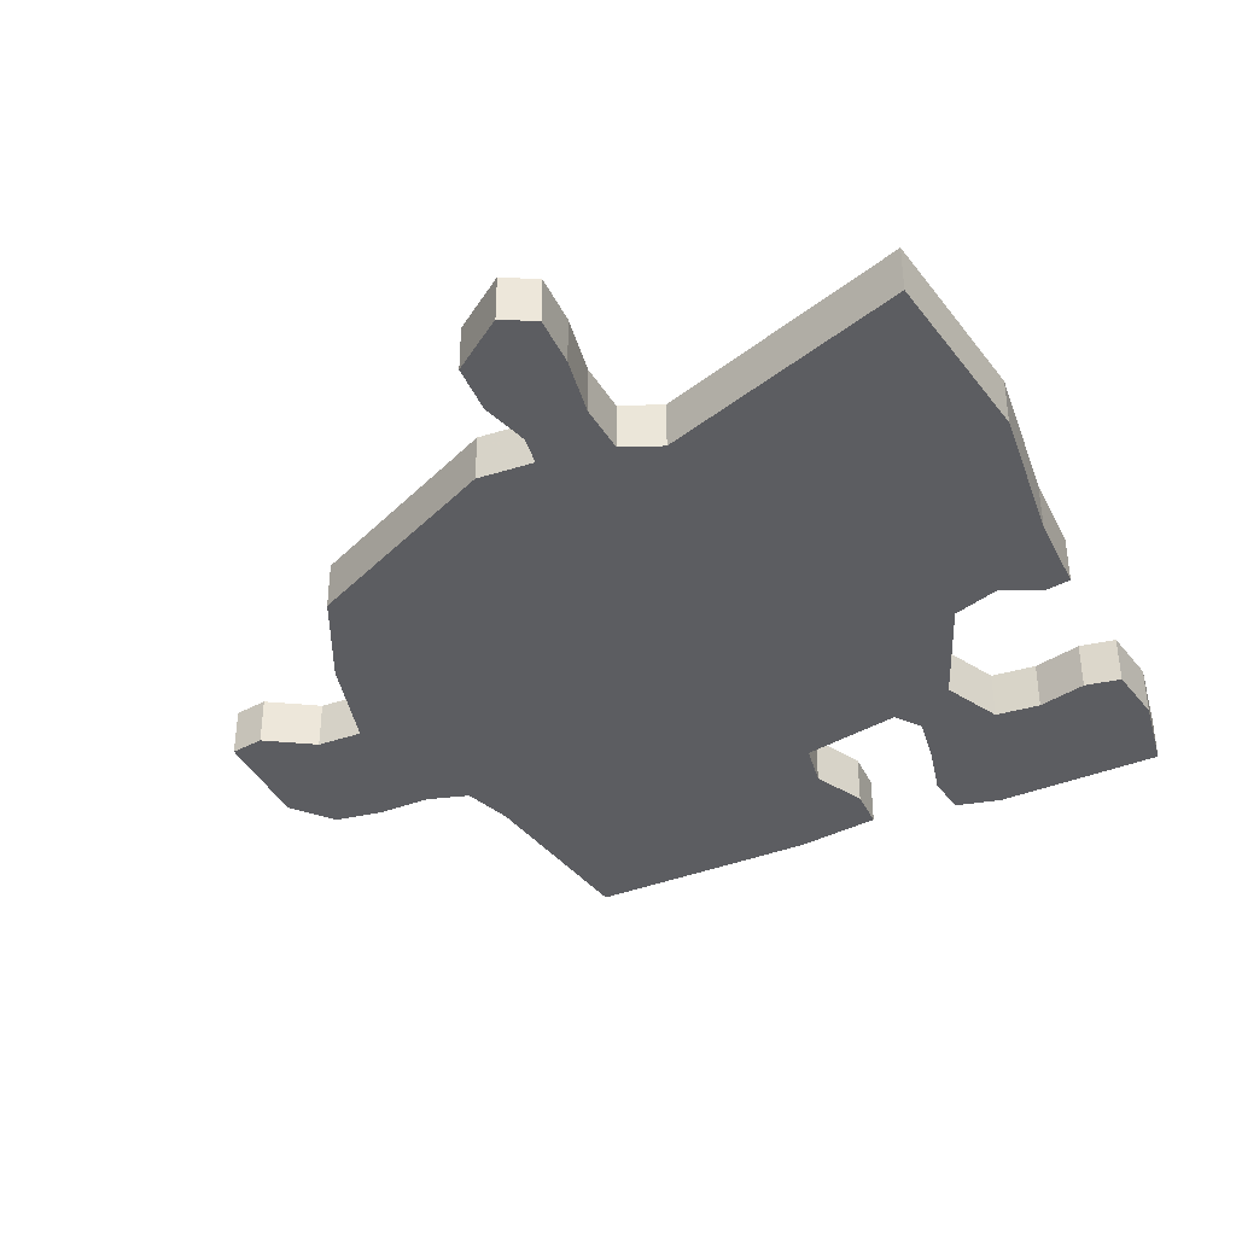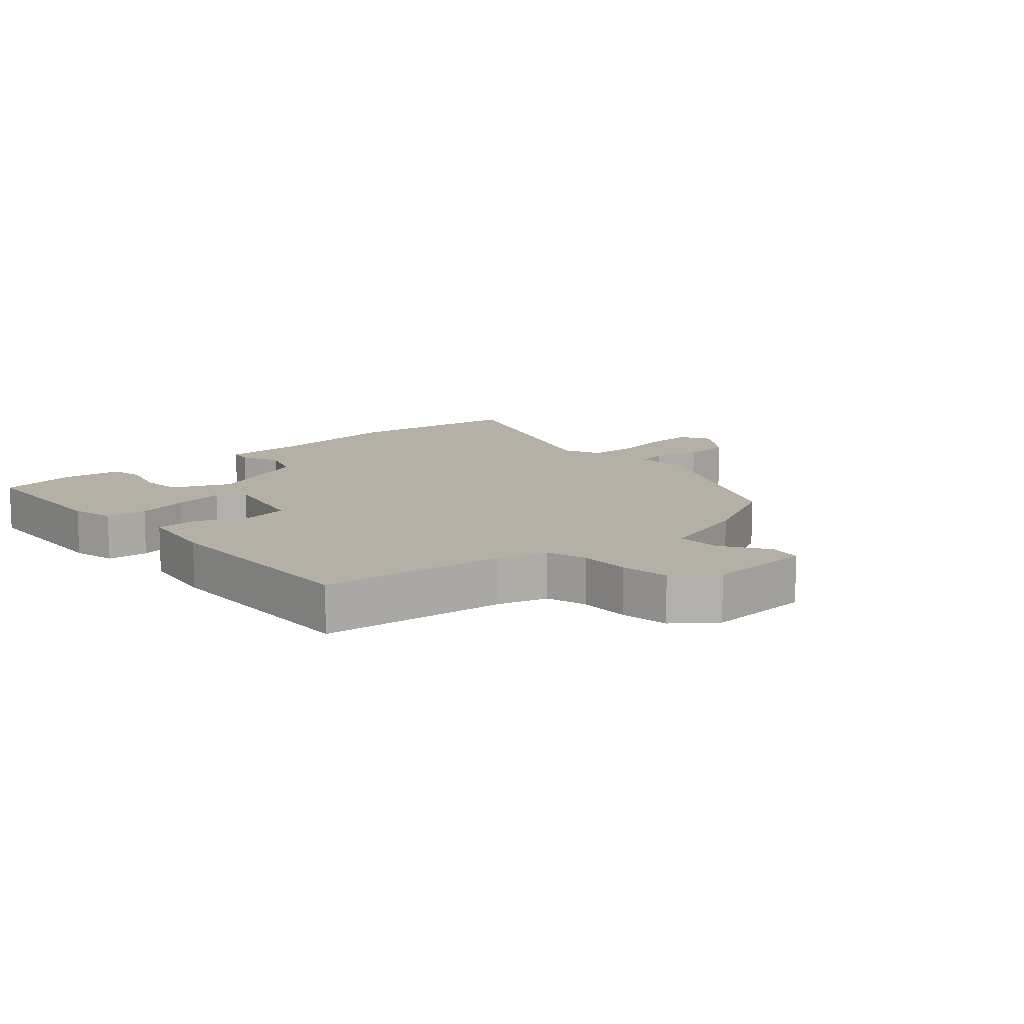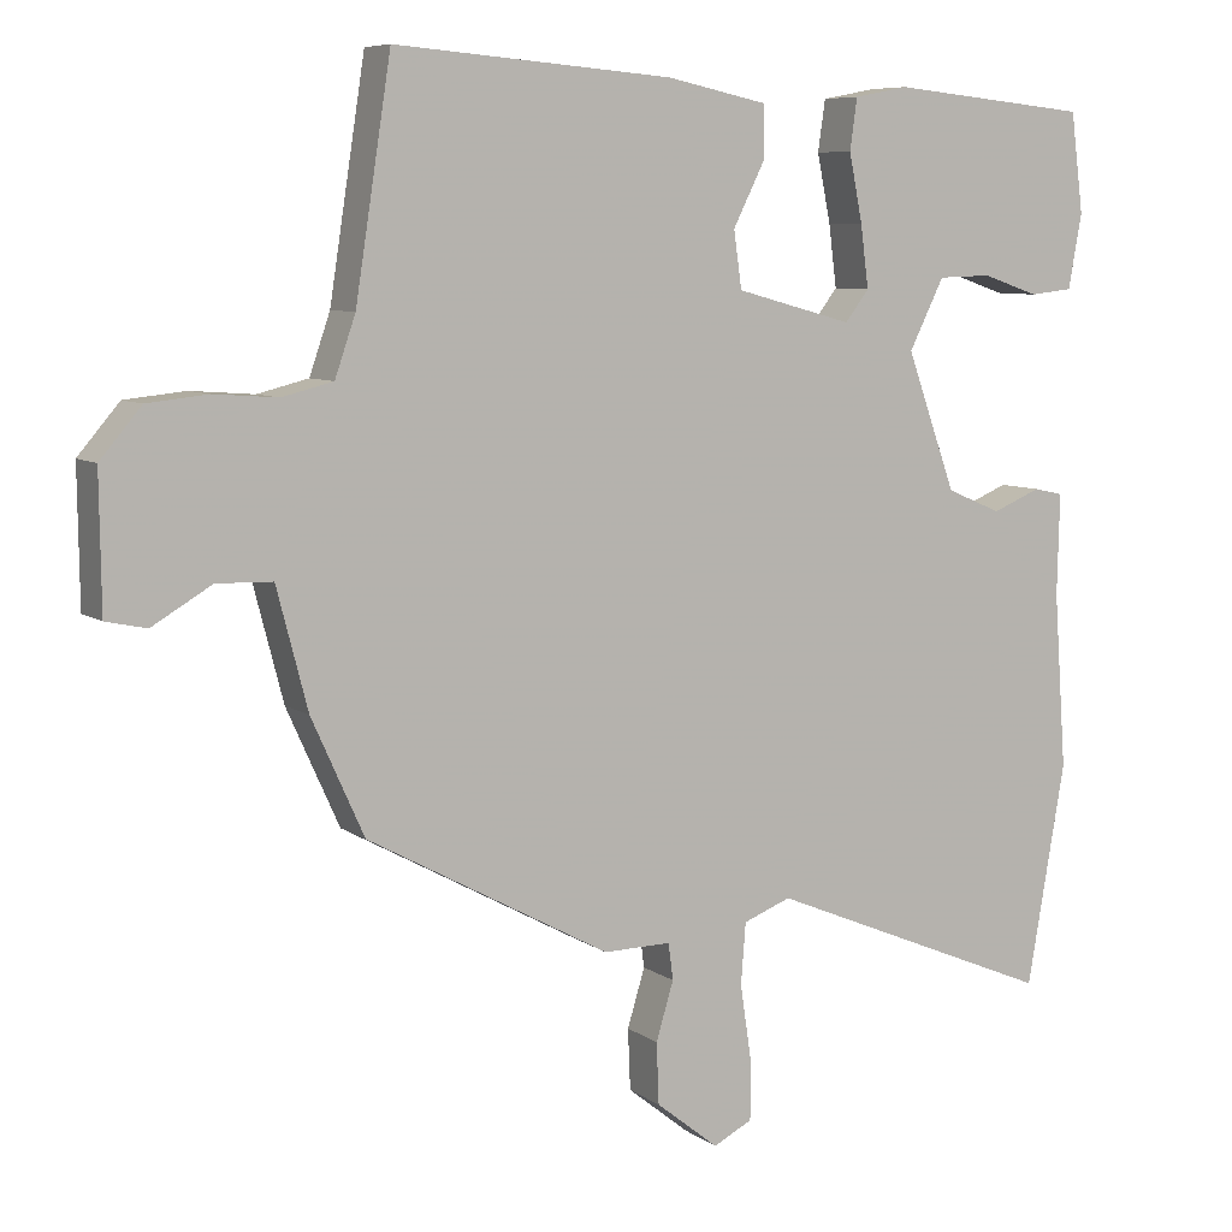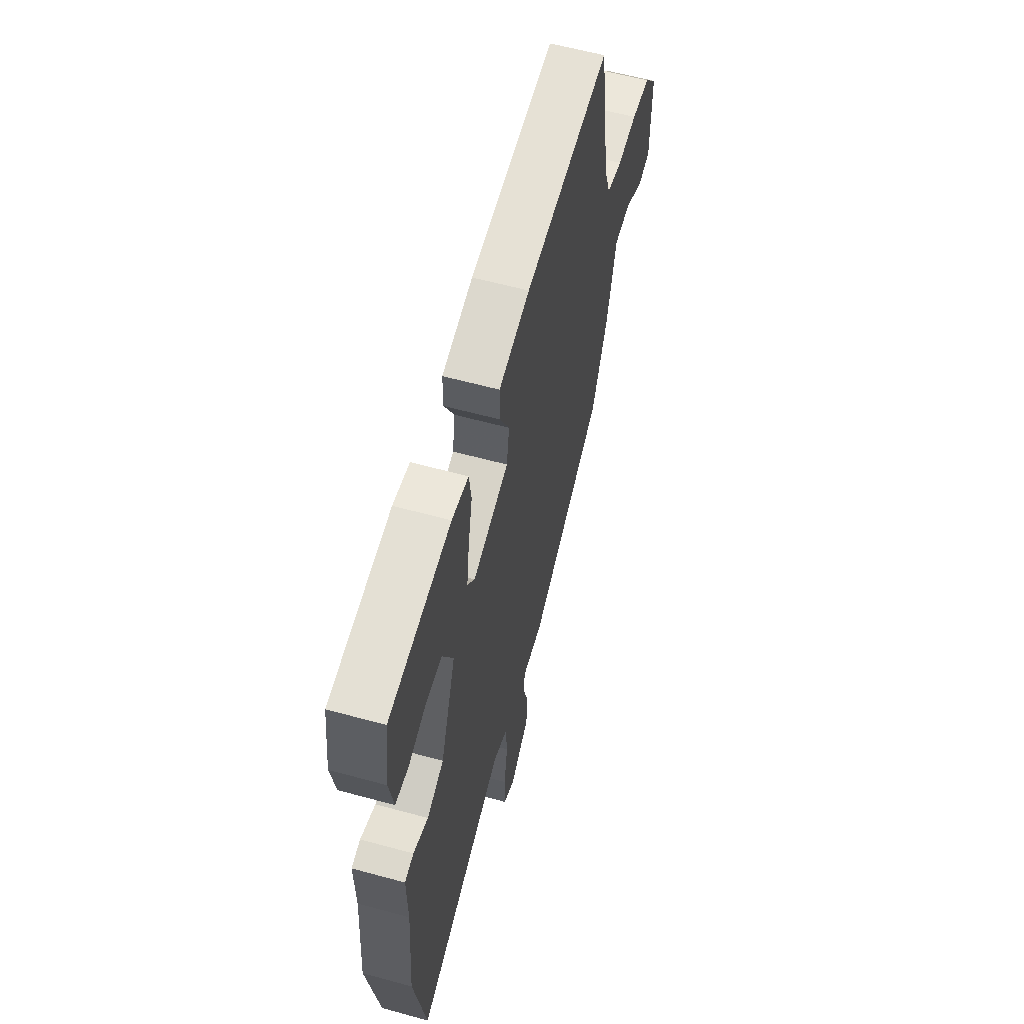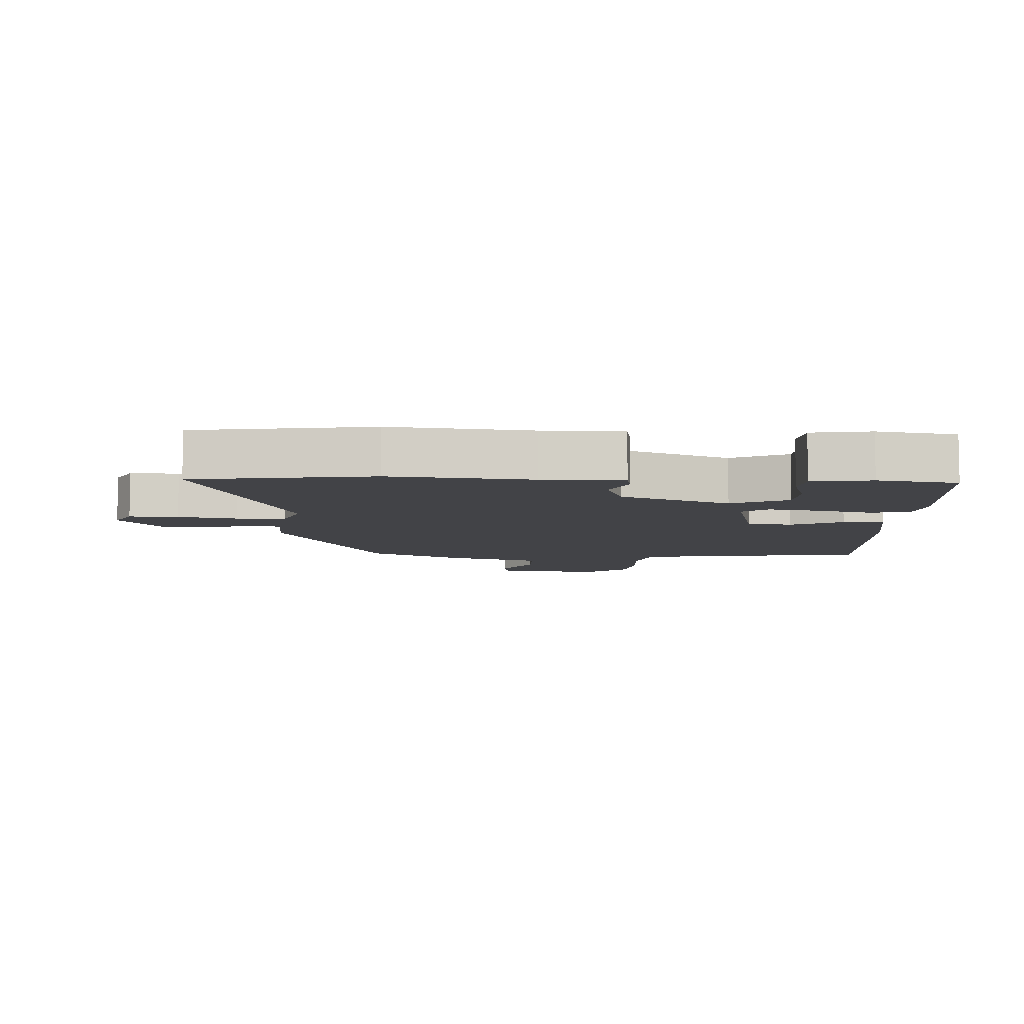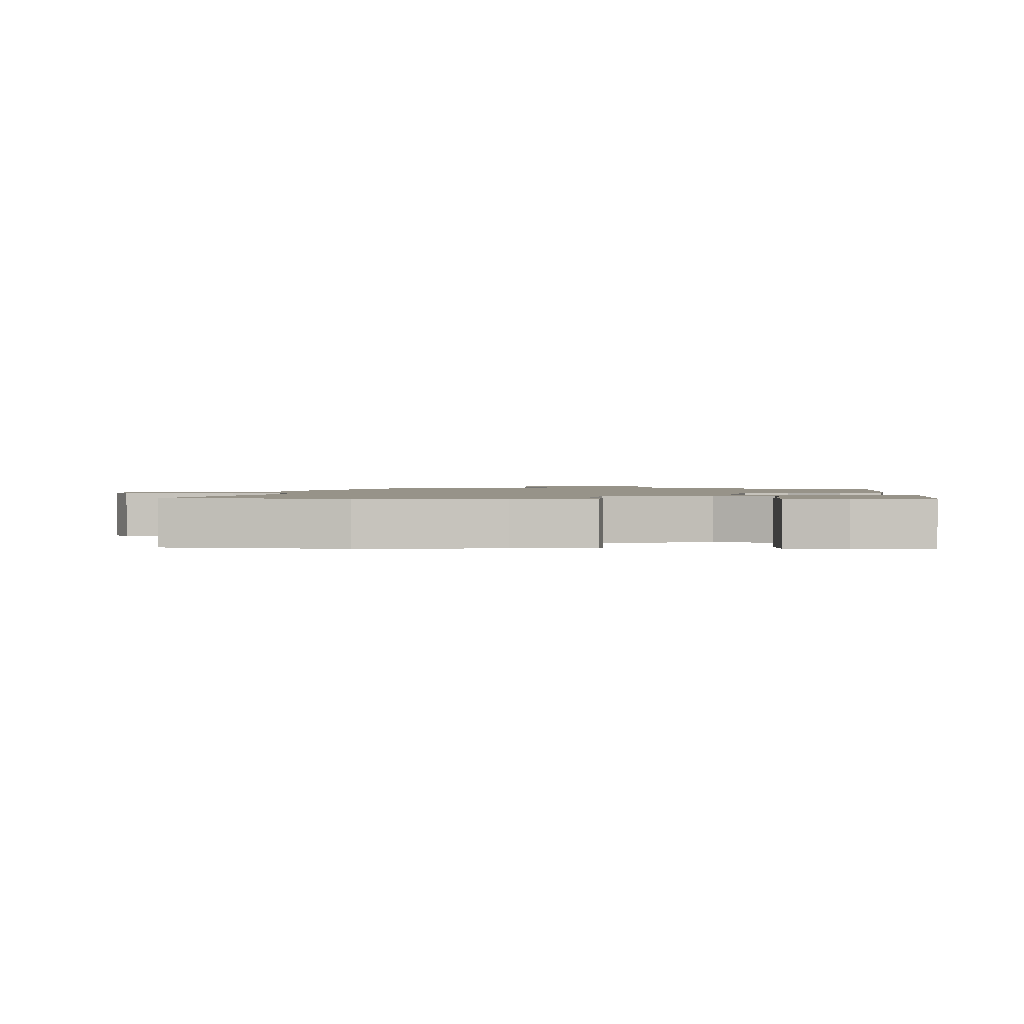
<metadata>
{"format":"obj","ext":"obj","renderer":"f3d","projection":"perspective","resolution":1024,"background":"white","views":[{"elev":-36.7,"azim":-156.9,"up":"+Y"},{"elev":11.7,"azim":45.9,"up":"+Y"},{"elev":7.5,"azim":151.1,"up":"+Z"},{"elev":59.8,"azim":-74.3,"up":"+Z"},{"elev":-7.5,"azim":-94.1,"up":"+Y"},{"elev":1.5,"azim":-90.3,"up":"+Y"}]}
</metadata>
<code>
v 0.446 0.07 -0.361
v 0.14 0.07 -0.527
v 0.055 0.07 -0.526
v 0.049 0.07 -0.572
v 0.071 0.07 -0.645
v 0.068 0.07 -0.722
v -0.011 0.07 -0.785
v -0.06 0.07 -0.76
v -0.06 0.07 -0.683
v -0.046 0.07 -0.59
v -0.052 0.07 -0.513
v -0.112 0.07 -0.49
v -0.476 0.07 -0.641
v -0.524 0.07 -0.363
v -0.508 0.07 -0.143
v -0.511 0.07 -0.016
v -0.474 0.07 -0.008
v -0.413 0.07 -0.033
v -0.344 0.07 -0.004
v -0.282 0.07 0.168
v -0.326 0.07 0.256
v -0.393 0.07 0.258
v -0.464 0.07 0.234
v -0.518 0.07 0.24
v -0.535 0.07 0.333
v -0.519 0.07 0.458
v -0.268 0.07 0.483
v -0.2 0.07 0.47
v -0.191 0.07 0.406
v -0.208 0.07 0.321
v -0.218 0.07 0.243
v -0.188 0.07 0.204
v -0.041 0.07 0.244
v -0.031 0.07 0.315
v -0.071 0.07 0.395
v -0.071 0.07 0.46
v 0.056 0.07 0.487
v 0.406 0.07 0.515
v 0.451 0.07 0.226
v 0.477 0.07 0.151
v 0.541 0.07 0.135
v 0.621 0.07 0.141
v 0.697 0.07 0.133
v 0.749 0.07 0.072
v 0.747 0.07 -0.096
v 0.696 0.07 -0.107
v 0.621 0.07 -0.063
v 0.551 0.07 -0.065
v 0.512 0.07 -0.215
v 0.446 0 -0.361
v 0.14 0 -0.527
v 0.055 0 -0.526
v 0.049 0 -0.572
v 0.071 0 -0.645
v 0.068 0 -0.722
v -0.011 0 -0.785
v -0.06 0 -0.76
v -0.06 0 -0.683
v -0.046 0 -0.59
v -0.052 0 -0.513
v -0.112 0 -0.49
v -0.476 0 -0.641
v -0.524 0 -0.363
v -0.508 0 -0.143
v -0.511 0 -0.016
v -0.474 0 -0.008
v -0.413 0 -0.033
v -0.344 0 -0.004
v -0.282 0 0.168
v -0.326 0 0.256
v -0.393 0 0.258
v -0.464 0 0.234
v -0.518 0 0.24
v -0.535 0 0.333
v -0.519 0 0.458
v -0.268 0 0.483
v -0.2 0 0.47
v -0.191 0 0.406
v -0.208 0 0.321
v -0.218 0 0.243
v -0.188 0 0.204
v -0.041 0 0.244
v -0.031 0 0.315
v -0.071 0 0.395
v -0.071 0 0.46
v 0.056 0 0.487
v 0.406 0 0.515
v 0.451 0 0.226
v 0.477 0 0.151
v 0.541 0 0.135
v 0.621 0 0.141
v 0.697 0 0.133
v 0.749 0 0.072
v 0.747 0 -0.096
v 0.696 0 -0.107
v 0.621 0 -0.063
v 0.551 0 -0.065
v 0.512 0 -0.215
f 48 49 1 2
f 44 45 46 47
f 44 47 48
f 41 42 43 44
f 40 41 44 48
f 39 40 48 2
f 34 35 36 37
f 33 34 37 38
f 27 28 29 30
f 27 30 31
f 26 27 31
f 22 23 24 25
f 21 22 25 26
f 15 16 17 18
f 15 18 19
f 12 13 14 15
f 11 12 15 19
f 7 8 9 10
f 7 10 11
f 4 5 6 7
f 3 4 7 11
f 33 38 39 2
f 21 26 31 32
f 20 21 32
f 19 20 32 33
f 11 19 33
f 2 3 11 33
f 51 50 98 97
f 96 95 94 93
f 97 96 93
f 93 92 91 90
f 97 93 90 89
f 51 97 89 88
f 86 85 84 83
f 87 86 83 82
f 79 78 77 76
f 80 79 76
f 80 76 75
f 74 73 72 71
f 75 74 71 70
f 67 66 65 64
f 68 67 64
f 64 63 62 61
f 68 64 61 60
f 59 58 57 56
f 60 59 56
f 56 55 54 53
f 60 56 53 52
f 51 88 87 82
f 81 80 75 70
f 81 70 69
f 82 81 69 68
f 82 68 60
f 82 60 52 51
f 1 50 51 2
f 2 51 52 3
f 3 52 53 4
f 4 53 54 5
f 5 54 55 6
f 6 55 56 7
f 7 56 57 8
f 8 57 58 9
f 9 58 59 10
f 10 59 60 11
f 11 60 61 12
f 12 61 62 13
f 13 62 63 14
f 14 63 64 15
f 15 64 65 16
f 16 65 66 17
f 17 66 67 18
f 18 67 68 19
f 19 68 69 20
f 20 69 70 21
f 21 70 71 22
f 22 71 72 23
f 23 72 73 24
f 24 73 74 25
f 25 74 75 26
f 26 75 76 27
f 27 76 77 28
f 28 77 78 29
f 29 78 79 30
f 30 79 80 31
f 31 80 81 32
f 32 81 82 33
f 33 82 83 34
f 34 83 84 35
f 35 84 85 36
f 36 85 86 37
f 37 86 87 38
f 38 87 88 39
f 39 88 89 40
f 40 89 90 41
f 41 90 91 42
f 42 91 92 43
f 43 92 93 44
f 44 93 94 45
f 45 94 95 46
f 46 95 96 47
f 47 96 97 48
f 48 97 98 49
f 49 98 50 1

</code>
